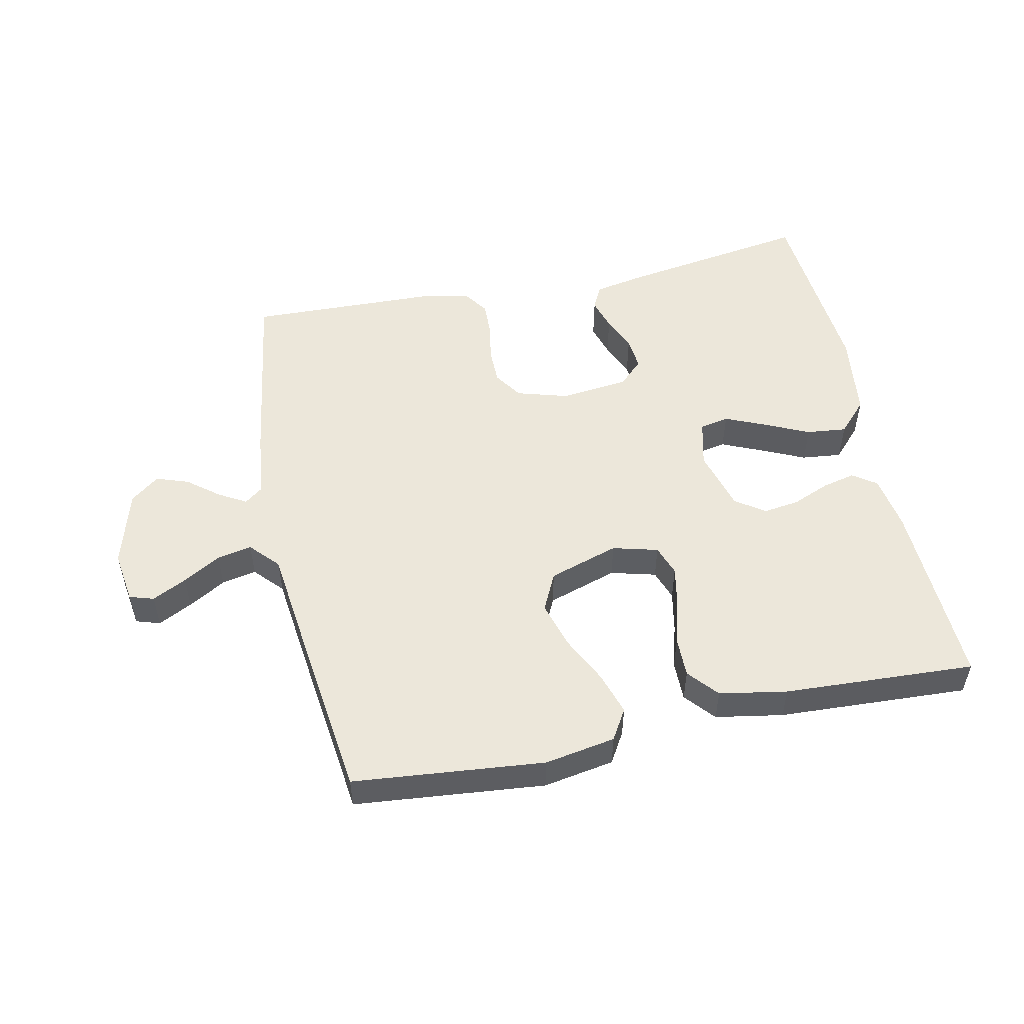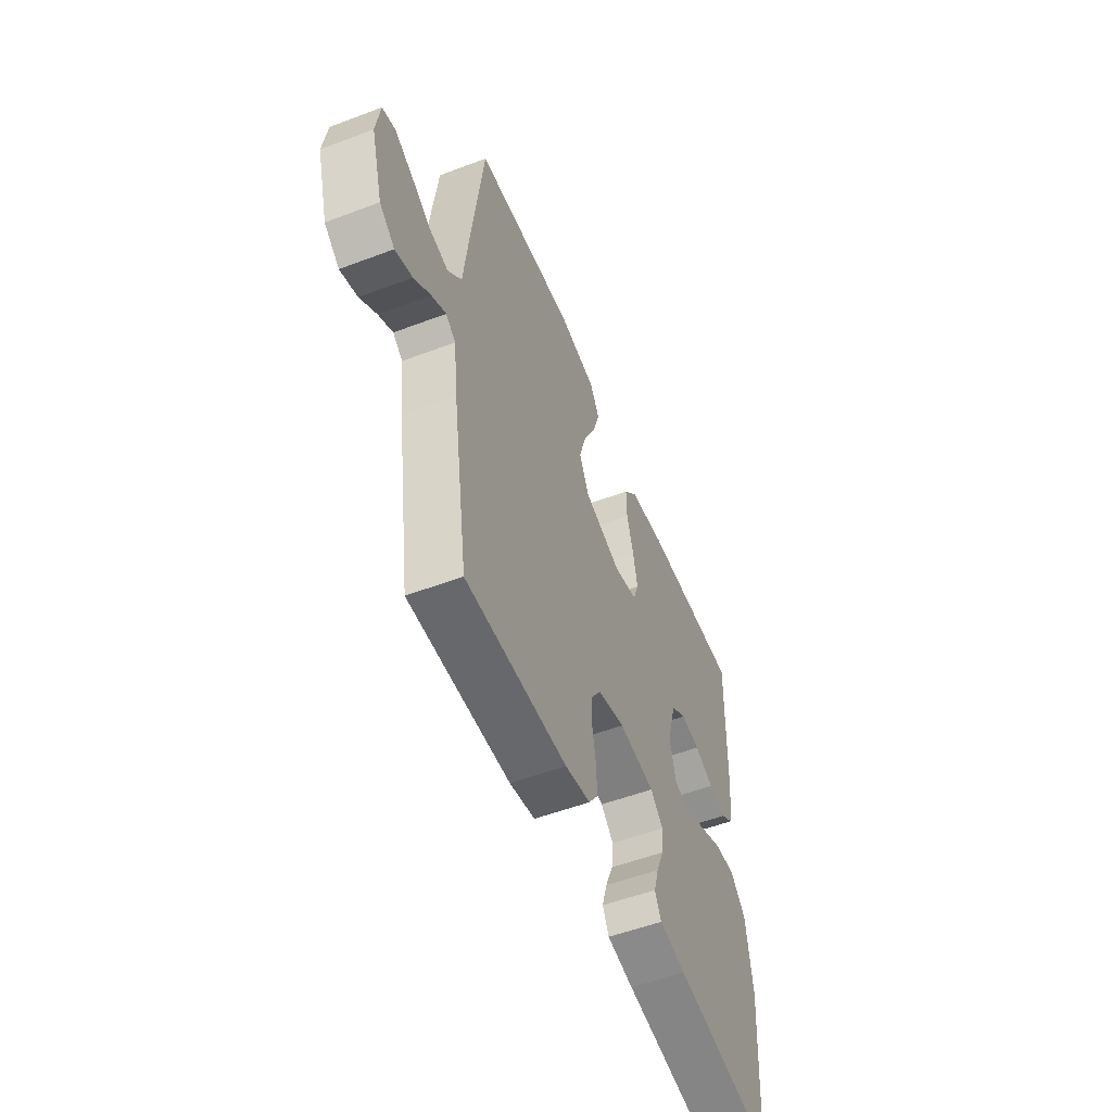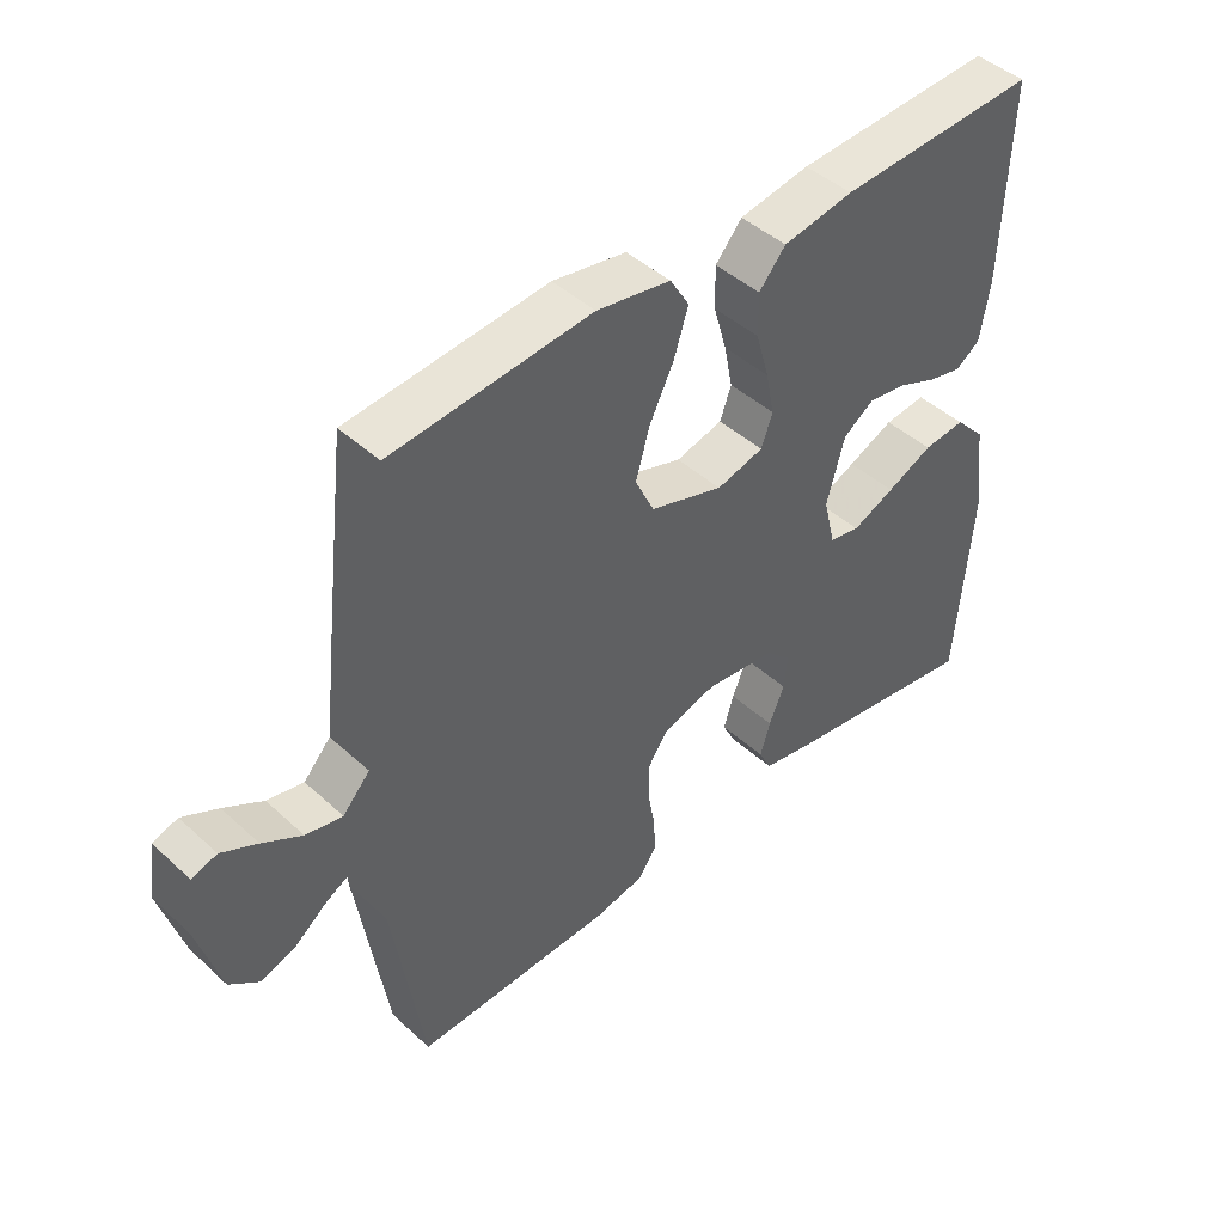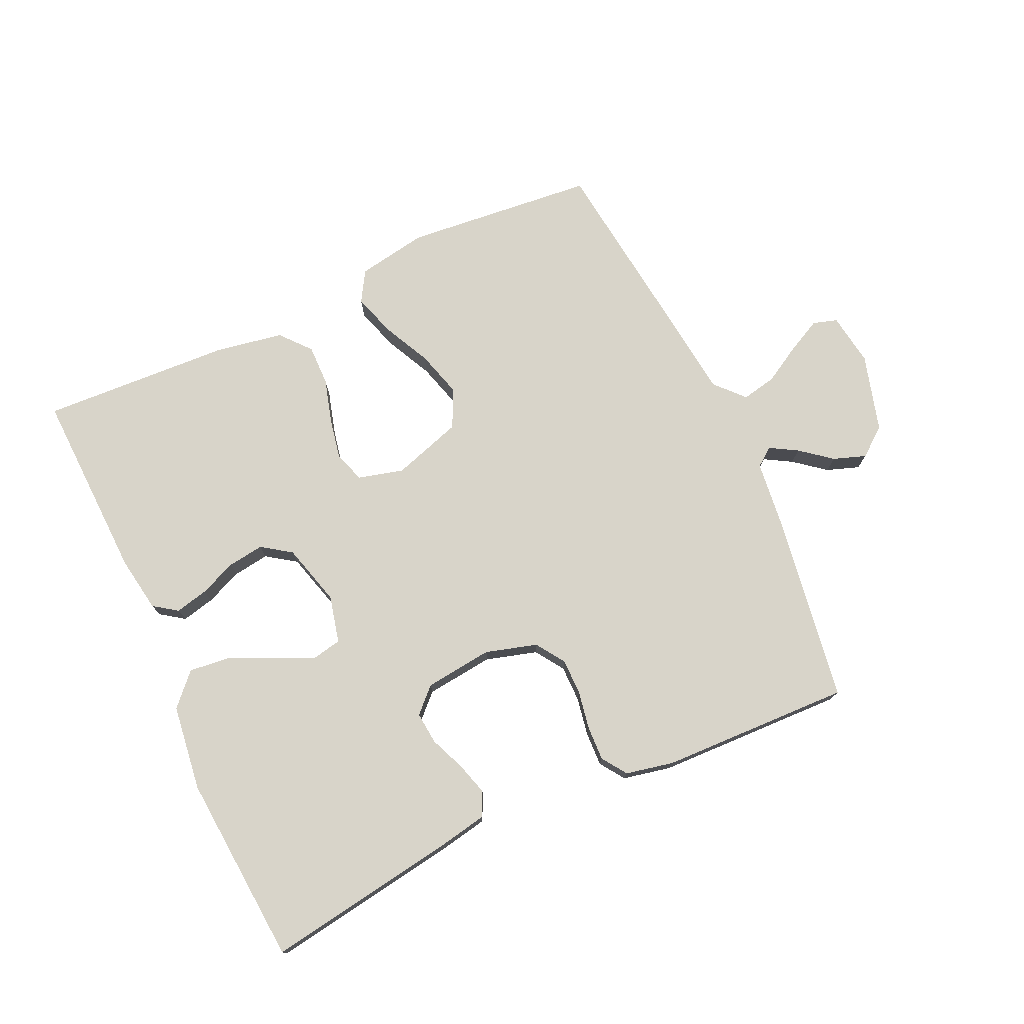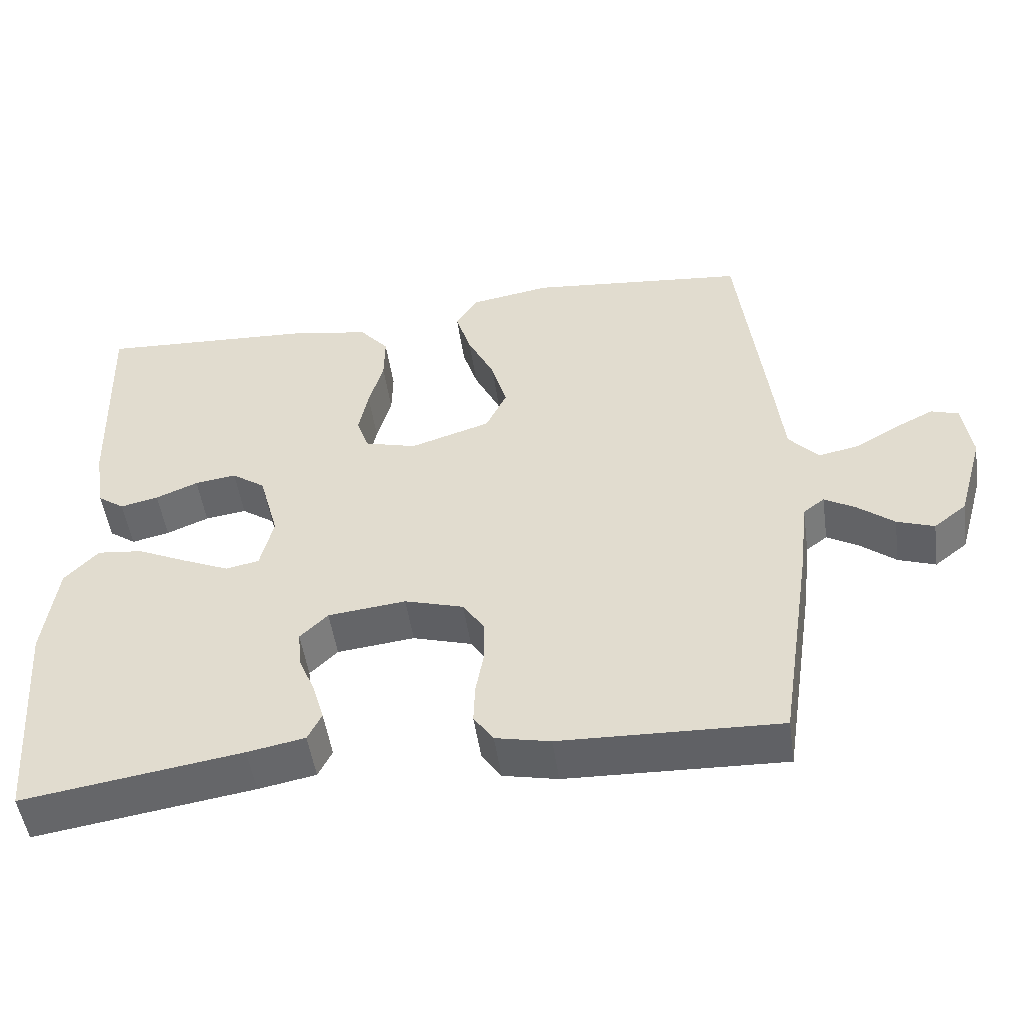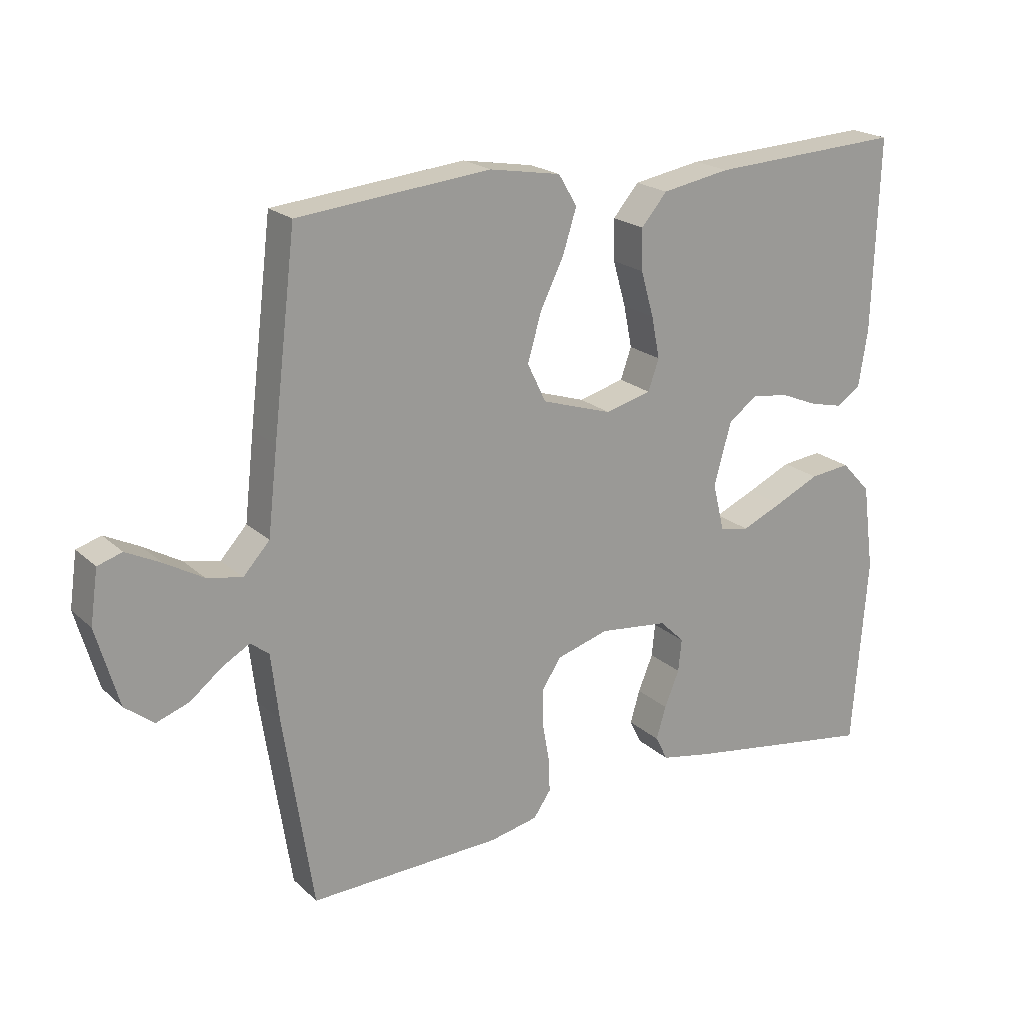
<metadata>
{"format":"obj","ext":"obj","renderer":"f3d","projection":"perspective","resolution":1024,"background":"white","views":[{"elev":52.0,"azim":-12.1,"up":"+Y"},{"elev":-54.2,"azim":-68.2,"up":"+Z"},{"elev":44.8,"azim":-43.4,"up":"+Z"},{"elev":75.5,"azim":155.2,"up":"+Y"},{"elev":-50.2,"azim":-171.8,"up":"+Z"},{"elev":20.5,"azim":-32.5,"up":"+Z"}]}
</metadata>
<code>
v 0.5 0.07 -0.5
v 0.2 0.07 -0.454
v 0.121 0.07 -0.439
v 0.102 0.07 -0.401
v 0.117 0.07 -0.35
v 0.14 0.07 -0.294
v 0.145 0.07 -0.243
v 0.107 0.07 -0.206
v 0 0.07 -0.194
v -0.081 0.07 -0.218
v -0.111 0.07 -0.263
v -0.111 0.07 -0.32
v -0.1 0.07 -0.381
v -0.098 0.07 -0.435
v -0.125 0.07 -0.474
v -0.2 0.07 -0.49
v -0.5 0.07 -0.5
v -0.546 0.07 -0.2
v -0.558 0.07 -0.097
v -0.587 0.07 -0.075
v -0.63 0.07 -0.1
v -0.679 0.07 -0.139
v -0.73 0.07 -0.157
v -0.775 0.07 -0.122
v -0.81 0.07 0
v -0.798 0.07 0.083
v -0.76 0.07 0.095
v -0.706 0.07 0.068
v -0.647 0.07 0.034
v -0.592 0.07 0.023
v -0.551 0.07 0.068
v -0.536 0.07 0.2
v -0.5 0.07 0.5
v -0.2 0.07 0.53
v -0.089 0.07 0.511
v -0.06 0.07 0.463
v -0.081 0.07 0.396
v -0.118 0.07 0.32
v -0.139 0.07 0.247
v -0.11 0.07 0.187
v 0 0.07 0.152
v 0.071 0.07 0.171
v 0.088 0.07 0.219
v 0.075 0.07 0.284
v 0.055 0.07 0.354
v 0.054 0.07 0.418
v 0.094 0.07 0.465
v 0.2 0.07 0.484
v 0.5 0.07 0.5
v 0.49 0.07 0.2
v 0.476 0.07 0.112
v 0.439 0.07 0.086
v 0.387 0.07 0.098
v 0.329 0.07 0.122
v 0.272 0.07 0.13
v 0.226 0.07 0.098
v 0.199 0.07 0
v 0.217 0.07 -0.074
v 0.263 0.07 -0.083
v 0.327 0.07 -0.055
v 0.396 0.07 -0.023
v 0.459 0.07 -0.016
v 0.505 0.07 -0.065
v 0.523 0.07 -0.2
v 0.5 0 -0.5
v 0.2 0 -0.454
v 0.121 0 -0.439
v 0.102 0 -0.401
v 0.117 0 -0.35
v 0.14 0 -0.294
v 0.145 0 -0.243
v 0.107 0 -0.206
v 0 0 -0.194
v -0.081 0 -0.218
v -0.111 0 -0.263
v -0.111 0 -0.32
v -0.1 0 -0.381
v -0.098 0 -0.435
v -0.125 0 -0.474
v -0.2 0 -0.49
v -0.5 0 -0.5
v -0.546 0 -0.2
v -0.558 0 -0.097
v -0.587 0 -0.075
v -0.63 0 -0.1
v -0.679 0 -0.139
v -0.73 0 -0.157
v -0.775 0 -0.122
v -0.81 0 0
v -0.798 0 0.083
v -0.76 0 0.095
v -0.706 0 0.068
v -0.647 0 0.034
v -0.592 0 0.023
v -0.551 0 0.068
v -0.536 0 0.2
v -0.5 0 0.5
v -0.2 0 0.53
v -0.089 0 0.511
v -0.06 0 0.463
v -0.081 0 0.396
v -0.118 0 0.32
v -0.139 0 0.247
v -0.11 0 0.187
v 0 0 0.152
v 0.071 0 0.171
v 0.088 0 0.219
v 0.075 0 0.284
v 0.055 0 0.354
v 0.054 0 0.418
v 0.094 0 0.465
v 0.2 0 0.484
v 0.5 0 0.5
v 0.49 0 0.2
v 0.476 0 0.112
v 0.439 0 0.086
v 0.387 0 0.098
v 0.329 0 0.122
v 0.272 0 0.13
v 0.226 0 0.098
v 0.199 0 0
v 0.217 0 -0.074
v 0.263 0 -0.083
v 0.327 0 -0.055
v 0.396 0 -0.023
v 0.459 0 -0.016
v 0.505 0 -0.065
v 0.523 0 -0.2
f 4 5 6
f 3 4 6
f 2 3 6
f 1 2 6
f 64 1 6
f 63 64 6
f 62 63 6
f 61 62 6
f 60 61 6
f 59 60 6 7
f 58 59 7 8
f 57 58 8 9
f 56 57 9 10
f 52 53 54
f 51 52 54
f 50 51 54
f 49 50 54
f 48 49 54
f 47 48 54
f 46 47 54
f 45 46 54
f 44 45 54
f 43 44 54 55
f 42 43 55 56
f 36 37 38
f 35 36 38
f 34 35 38
f 33 34 38
f 32 33 38
f 31 32 38
f 30 31 38 39
f 27 28 29
f 26 27 29
f 25 26 29
f 24 25 29
f 23 24 29
f 22 23 29
f 21 22 29
f 20 21 29 30
f 30 39 40
f 20 30 40
f 19 20 40
f 17 18 19
f 16 17 19
f 15 16 19
f 14 15 19
f 13 14 19
f 12 13 19
f 41 42 56 10
f 41 10 11
f 40 41 11
f 19 40 11
f 11 12 19
f 70 69 68
f 70 68 67
f 70 67 66
f 70 66 65
f 70 65 128
f 70 128 127
f 70 127 126
f 70 126 125
f 70 125 124
f 71 70 124 123
f 72 71 123 122
f 73 72 122 121
f 74 73 121 120
f 118 117 116
f 118 116 115
f 118 115 114
f 118 114 113
f 118 113 112
f 118 112 111
f 118 111 110
f 118 110 109
f 118 109 108
f 119 118 108 107
f 120 119 107 106
f 102 101 100
f 102 100 99
f 102 99 98
f 102 98 97
f 102 97 96
f 102 96 95
f 103 102 95 94
f 93 92 91
f 93 91 90
f 93 90 89
f 93 89 88
f 93 88 87
f 93 87 86
f 93 86 85
f 94 93 85 84
f 104 103 94
f 104 94 84
f 104 84 83
f 83 82 81
f 83 81 80
f 83 80 79
f 83 79 78
f 83 78 77
f 83 77 76
f 74 120 106 105
f 75 74 105
f 75 105 104
f 75 104 83
f 83 76 75
f 1 65 66 2
f 2 66 67 3
f 3 67 68 4
f 4 68 69 5
f 5 69 70 6
f 6 70 71 7
f 7 71 72 8
f 8 72 73 9
f 9 73 74 10
f 10 74 75 11
f 11 75 76 12
f 12 76 77 13
f 13 77 78 14
f 14 78 79 15
f 15 79 80 16
f 16 80 81 17
f 17 81 82 18
f 18 82 83 19
f 19 83 84 20
f 20 84 85 21
f 21 85 86 22
f 22 86 87 23
f 23 87 88 24
f 24 88 89 25
f 25 89 90 26
f 26 90 91 27
f 27 91 92 28
f 28 92 93 29
f 29 93 94 30
f 30 94 95 31
f 31 95 96 32
f 32 96 97 33
f 33 97 98 34
f 34 98 99 35
f 35 99 100 36
f 36 100 101 37
f 37 101 102 38
f 38 102 103 39
f 39 103 104 40
f 40 104 105 41
f 41 105 106 42
f 42 106 107 43
f 43 107 108 44
f 44 108 109 45
f 45 109 110 46
f 46 110 111 47
f 47 111 112 48
f 48 112 113 49
f 49 113 114 50
f 50 114 115 51
f 51 115 116 52
f 52 116 117 53
f 53 117 118 54
f 54 118 119 55
f 55 119 120 56
f 56 120 121 57
f 57 121 122 58
f 58 122 123 59
f 59 123 124 60
f 60 124 125 61
f 61 125 126 62
f 62 126 127 63
f 63 127 128 64
f 64 128 65 1

</code>
